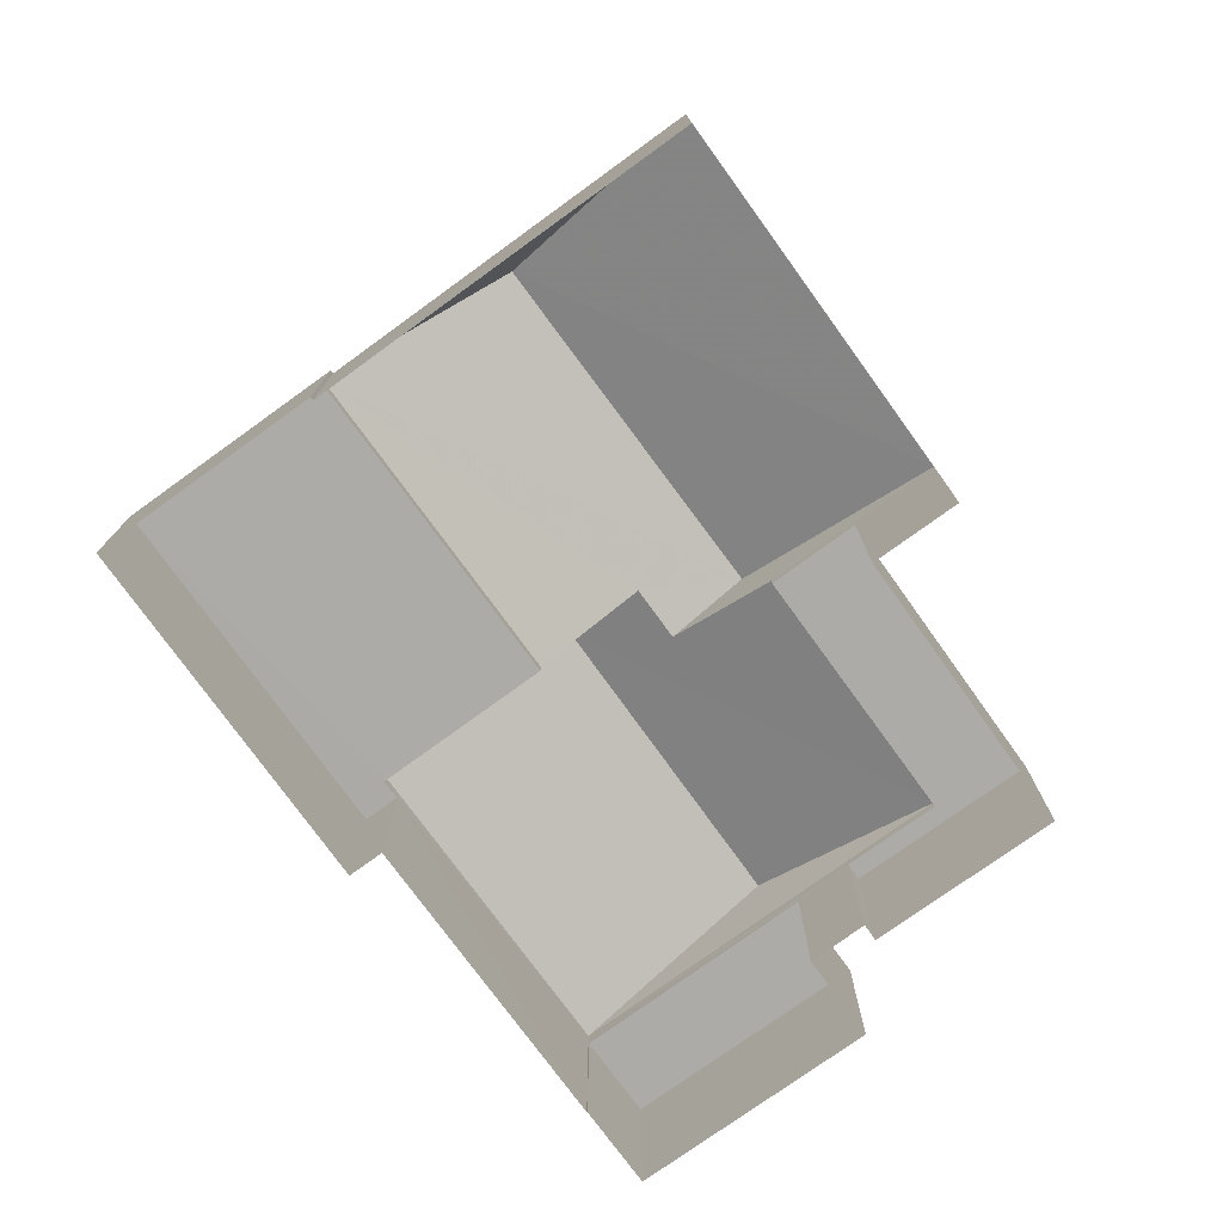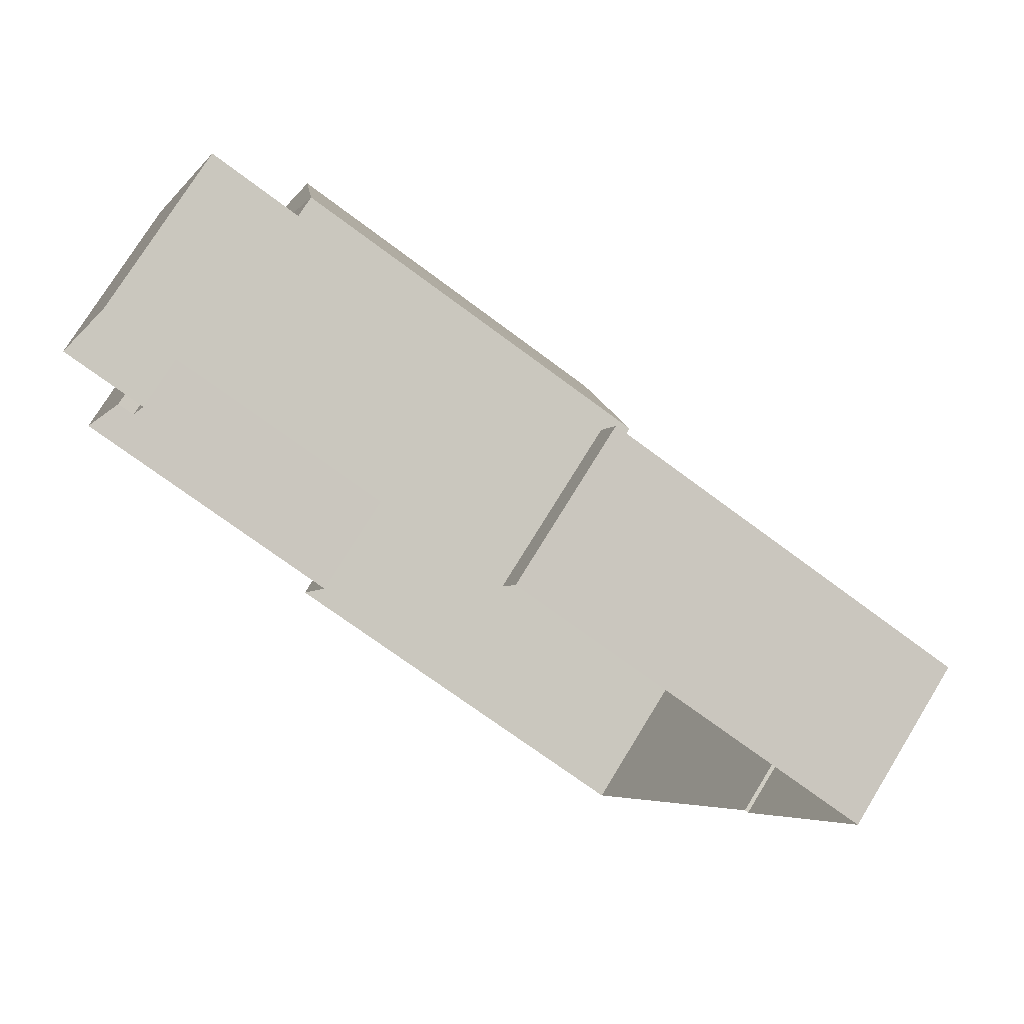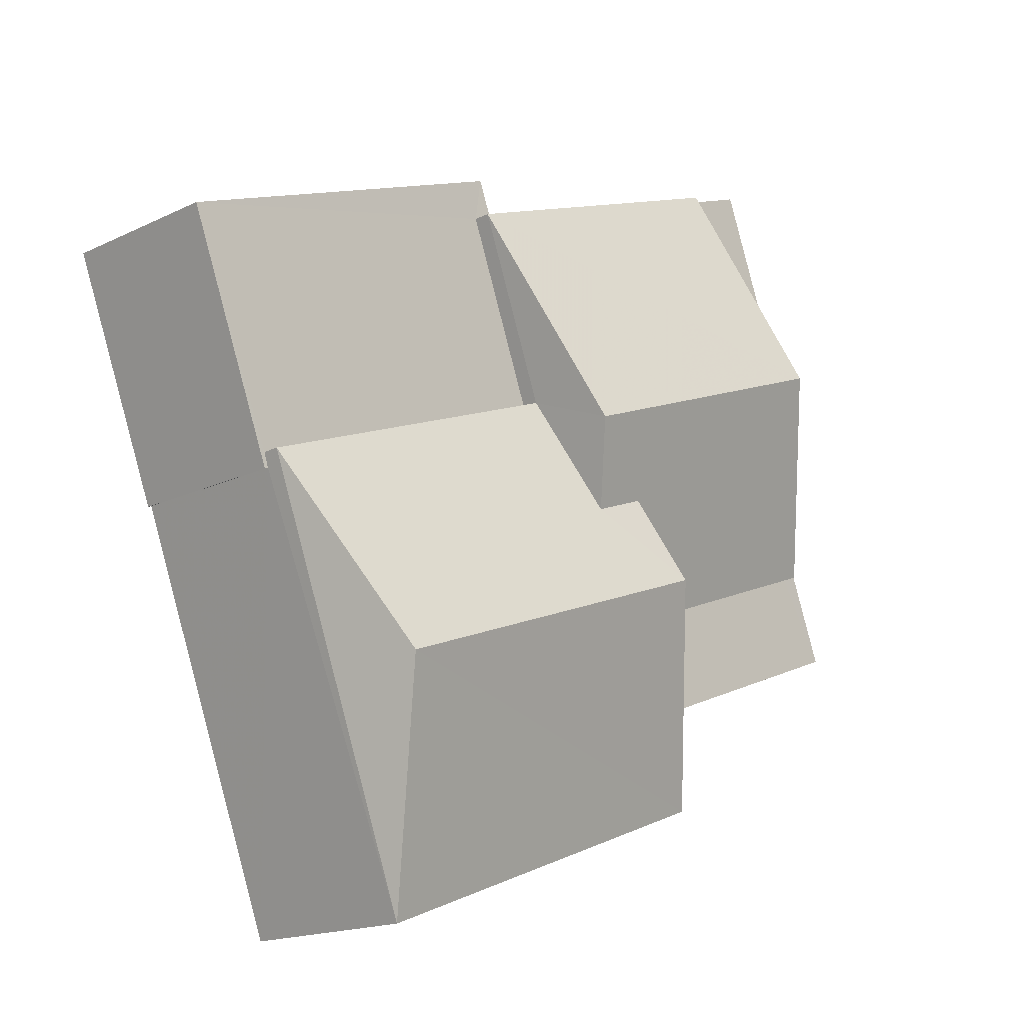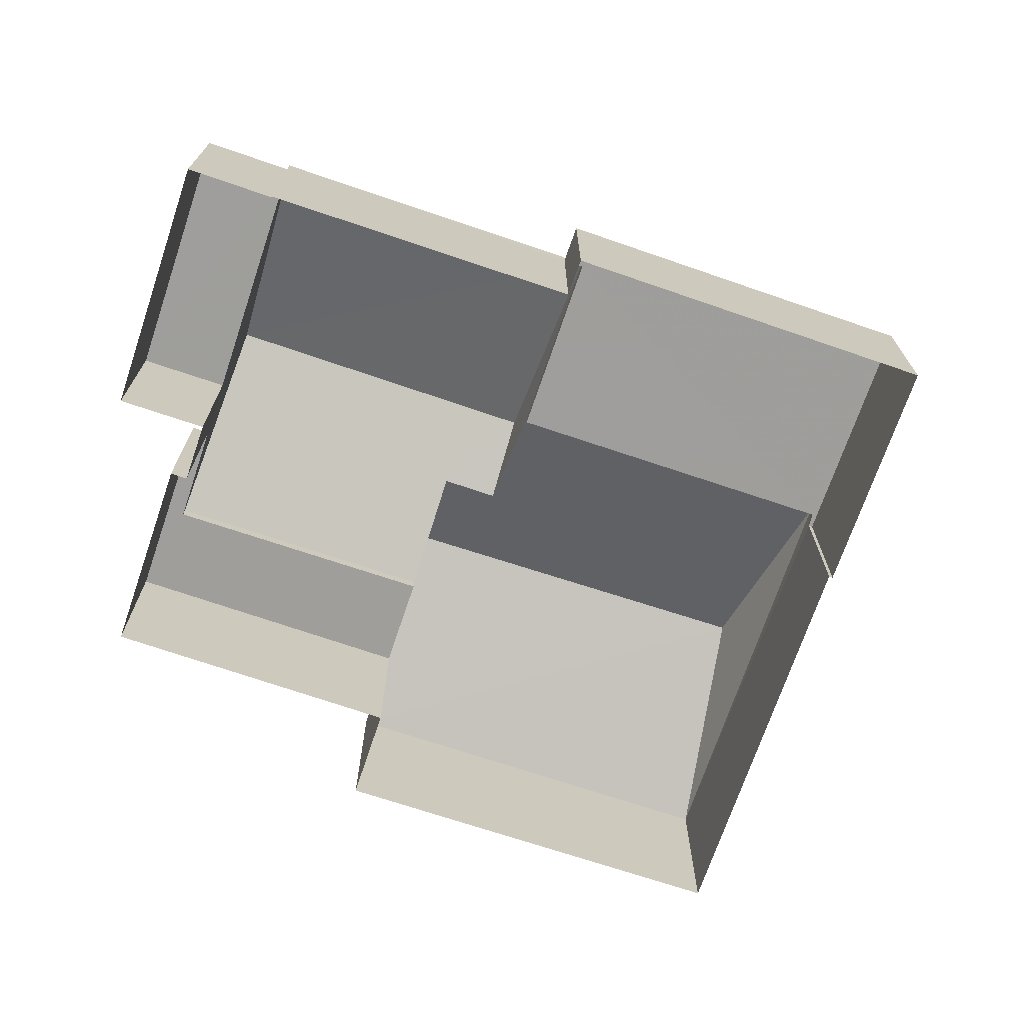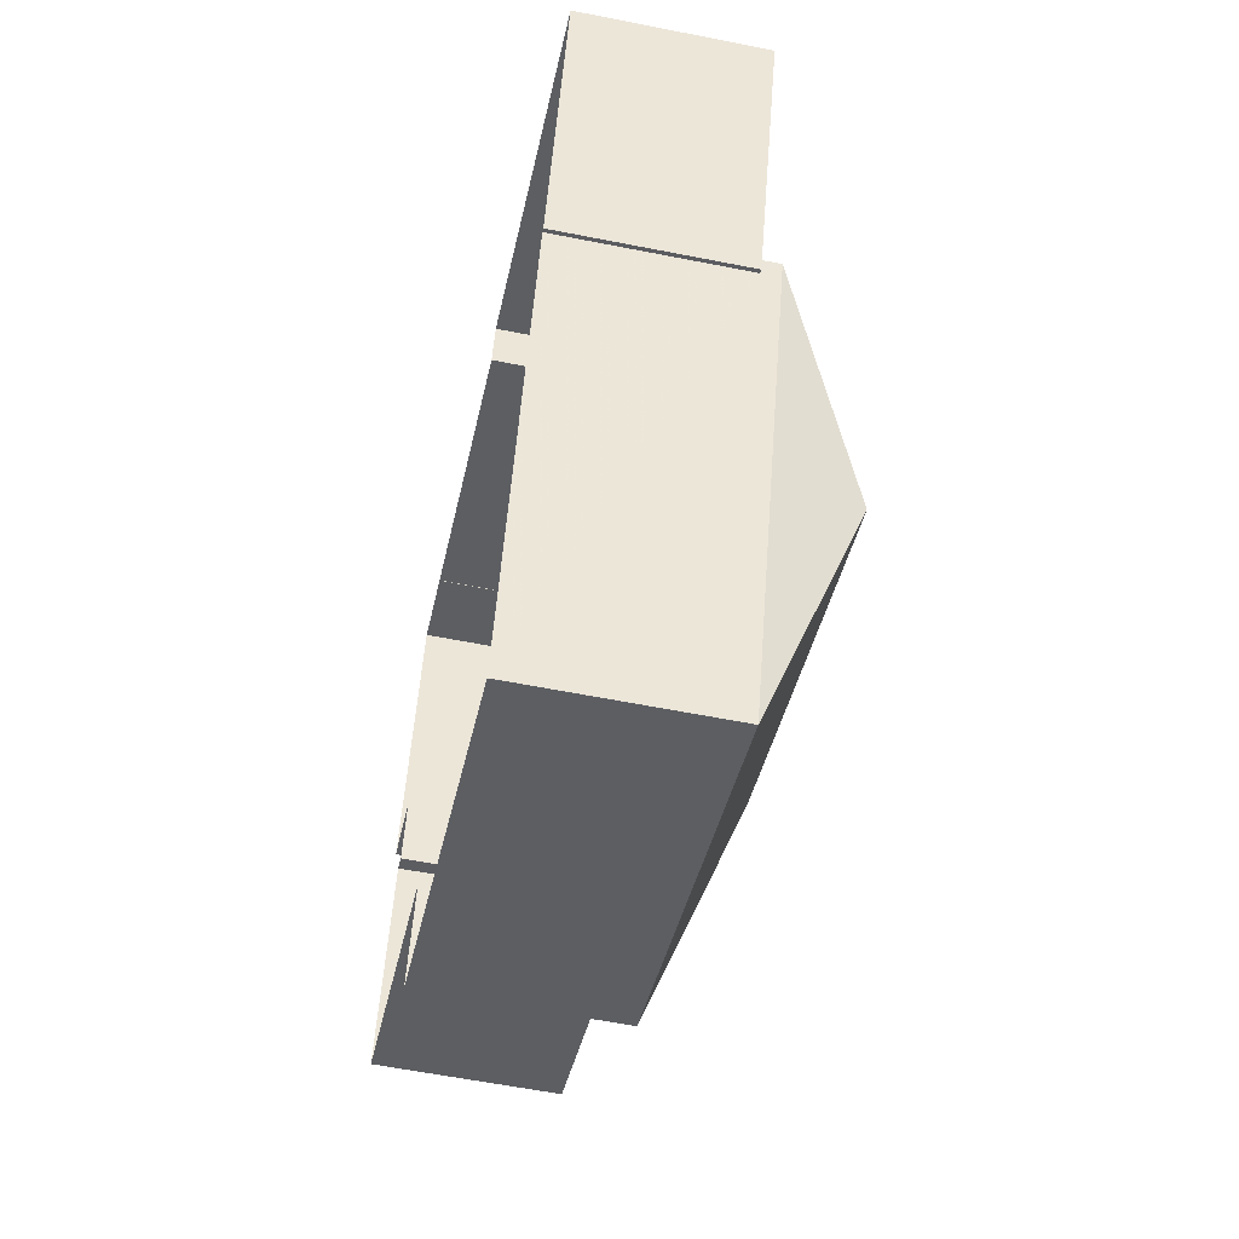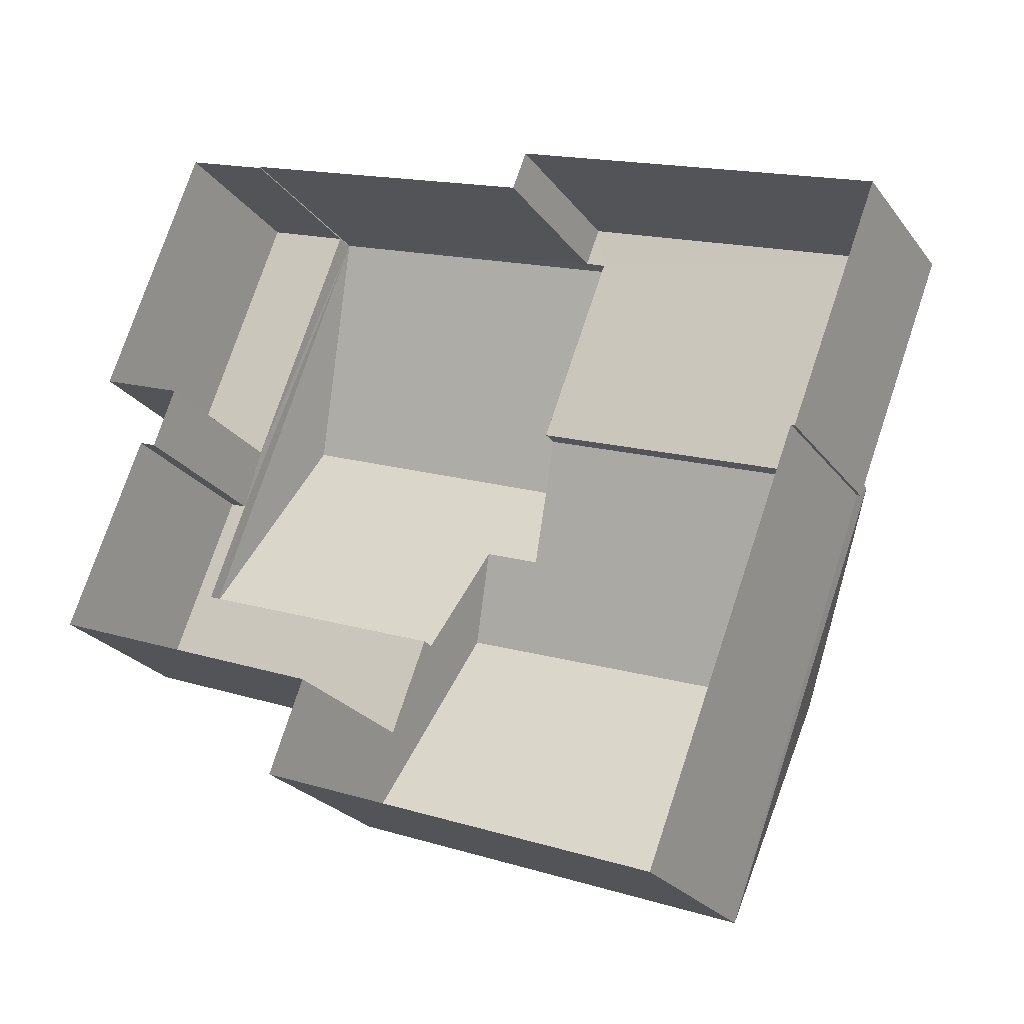
<metadata>
{"format":"obj","ext":"obj","renderer":"f3d","projection":"perspective","resolution":1024,"background":"white","views":[{"elev":-76.2,"azim":-33.3,"up":"+Z"},{"elev":74.3,"azim":-148.6,"up":"+Y"},{"elev":-16.9,"azim":-45.8,"up":"+Y"},{"elev":-70.8,"azim":-177.9,"up":"+Z"},{"elev":-58.2,"azim":-101.7,"up":"+Y"},{"elev":-24.7,"azim":-152.3,"up":"+Y"}]}
</metadata>
<code>
v -8.851e+04 -1.005e+05 2.272
v -8.851e+04 -1.005e+05 2.273
v -8.852e+04 -1.005e+05 2.273
v -8.851e+04 -1.005e+05 2.272
v -8.851e+04 -1.005e+05 2.272
v -8.852e+04 -1.005e+05 2.272
v -8.852e+04 -1.005e+05 2.272
v -8.852e+04 -1.005e+05 2.271
v -8.851e+04 -1.005e+05 2.272
v -8.851e+04 -1.005e+05 2.27
v -8.851e+04 -1.005e+05 2.271
v -8.851e+04 -1.005e+05 2.27
v -8.852e+04 -1.005e+05 2.271
v -8.852e+04 -1.005e+05 2.271
v -8.851e+04 -1.005e+05 2.271
v -8.851e+04 -1.005e+05 2.27
v -8.851e+04 -1.005e+05 4.989
v -8.851e+04 -1.005e+05 4.99
v -8.851e+04 -1.005e+05 4.989
v -8.851e+04 -1.005e+05 4.99
v -8.851e+04 -1.005e+05 6.054
v -8.851e+04 -1.005e+05 6.054
v -8.852e+04 -1.005e+05 6.59
v -8.851e+04 -1.005e+05 5.316
v -8.851e+04 -1.005e+05 5.316
v -8.851e+04 -1.005e+05 6.59
v -8.852e+04 -1.005e+05 5.315
v -8.851e+04 -1.005e+05 5.314
v -8.852e+04 -1.005e+05 5.035
v -8.852e+04 -1.005e+05 5.034
v -8.852e+04 -1.005e+05 5.035
v -8.852e+04 -1.005e+05 5.035
v -8.852e+04 -1.005e+05 5.035
v -8.852e+04 -1.005e+05 5.036
v -8.852e+04 -1.005e+05 5.036
v -8.852e+04 -1.005e+05 5.035
v -8.852e+04 -1.005e+05 5.317
v -8.851e+04 -1.005e+05 5.317
v -8.852e+04 -1.005e+05 6.601
v -8.851e+04 -1.005e+05 6.601
v -8.852e+04 -1.005e+05 5.315
v -8.852e+04 -1.005e+05 5.315
v -8.851e+04 -1.005e+05 5.086
v -8.851e+04 -1.005e+05 5.086
v -8.851e+04 -1.005e+05 5.086
v -8.851e+04 -1.005e+05 5.085
v -8.851e+04 -1.005e+05 5.085
v -8.851e+04 -1.005e+05 5.086
f 1 2 3
f 4 5 1
f 6 7 8
f 1 3 6
f 5 4 9
f 10 11 12
f 13 14 8
f 12 11 15
f 15 4 1
f 16 12 14
f 14 6 8
f 14 1 6
f 12 15 14
f 14 15 1
f 17 18 19
f 17 20 18
f 21 22 23
f 23 22 24
f 22 25 24
f 24 26 23
f 27 23 26
f 27 26 28
f 29 30 31
f 32 33 31
f 34 32 35
f 31 30 36
f 35 32 36
f 32 31 36
f 37 38 39
f 38 40 39
f 41 39 40
f 22 21 40
f 40 21 41
f 21 42 41
f 39 41 37
f 43 44 45
f 46 45 47
f 47 45 48
f 45 44 48
f 17 19 10
f 12 17 10
f 19 11 10
f 19 18 11
f 20 11 18
f 20 15 11
f 12 16 17
f 16 28 17
f 4 15 20
f 46 28 24
f 17 28 20
f 46 24 45
f 4 20 46
f 20 28 46
f 26 24 28
f 23 42 21
f 23 27 42
f 16 14 29
f 16 29 28
f 29 27 28
f 29 31 27
f 45 24 25
f 43 45 25
f 33 42 27
f 31 33 27
f 7 36 8
f 7 35 36
f 8 30 13
f 8 36 30
f 29 13 30
f 29 14 13
f 34 35 7
f 6 34 7
f 41 34 37
f 37 34 3
f 41 32 34
f 3 34 6
f 43 25 44
f 1 44 2
f 2 44 38
f 44 25 38
f 40 25 22
f 40 38 25
f 38 3 2
f 38 37 3
f 32 41 42
f 33 32 42
f 46 47 9
f 4 46 9
f 47 5 9
f 47 48 5
f 1 48 44
f 1 5 48

</code>
